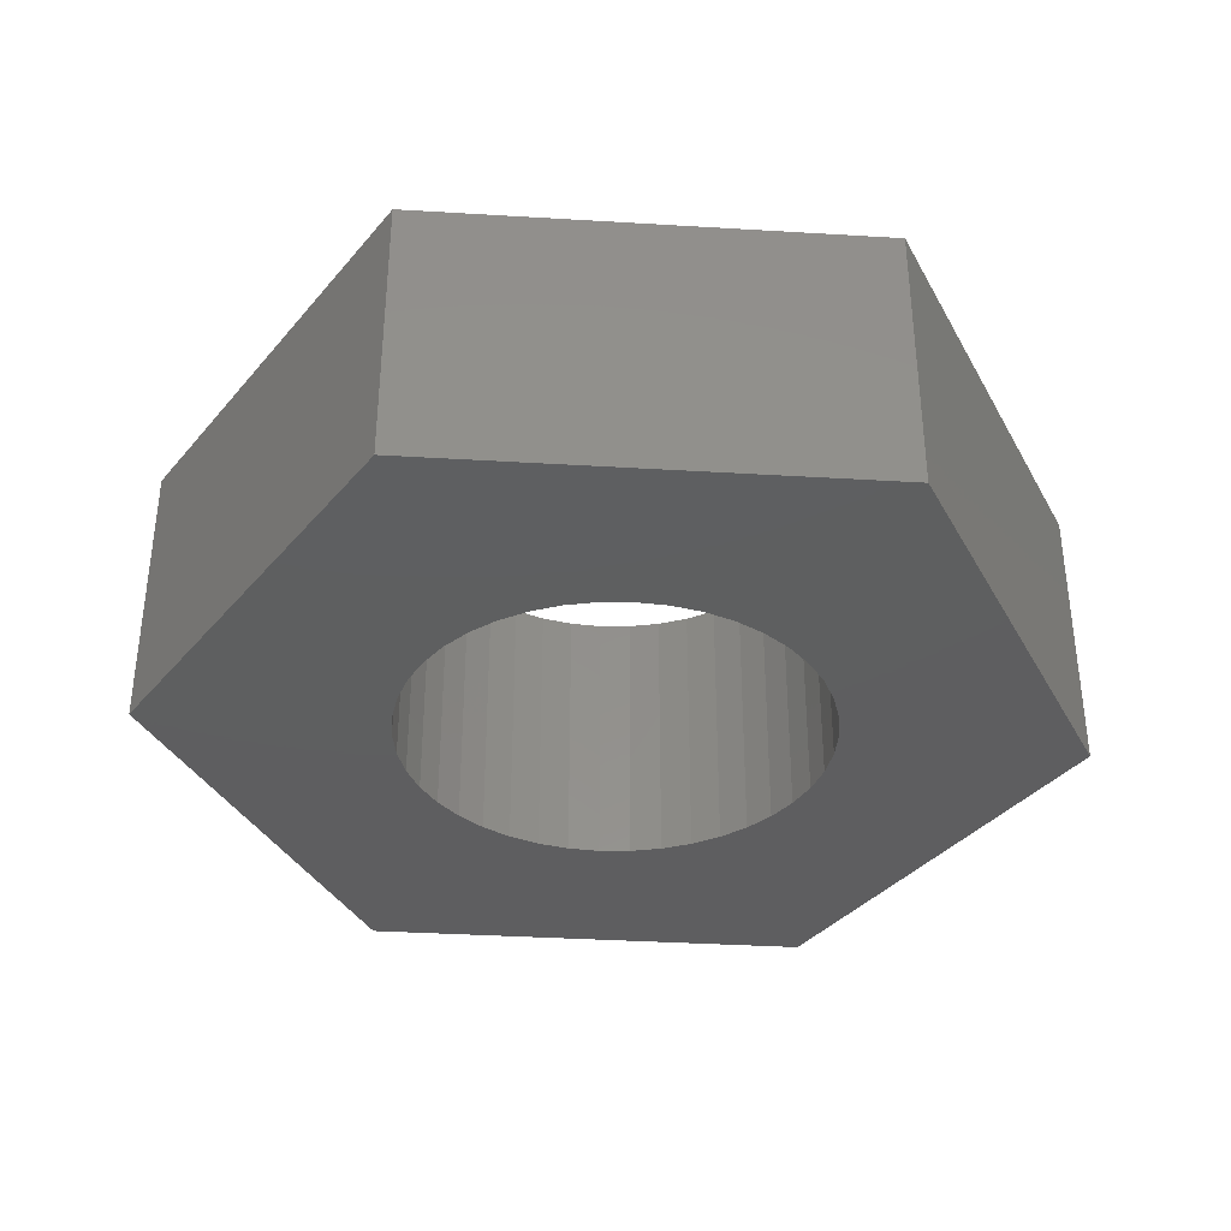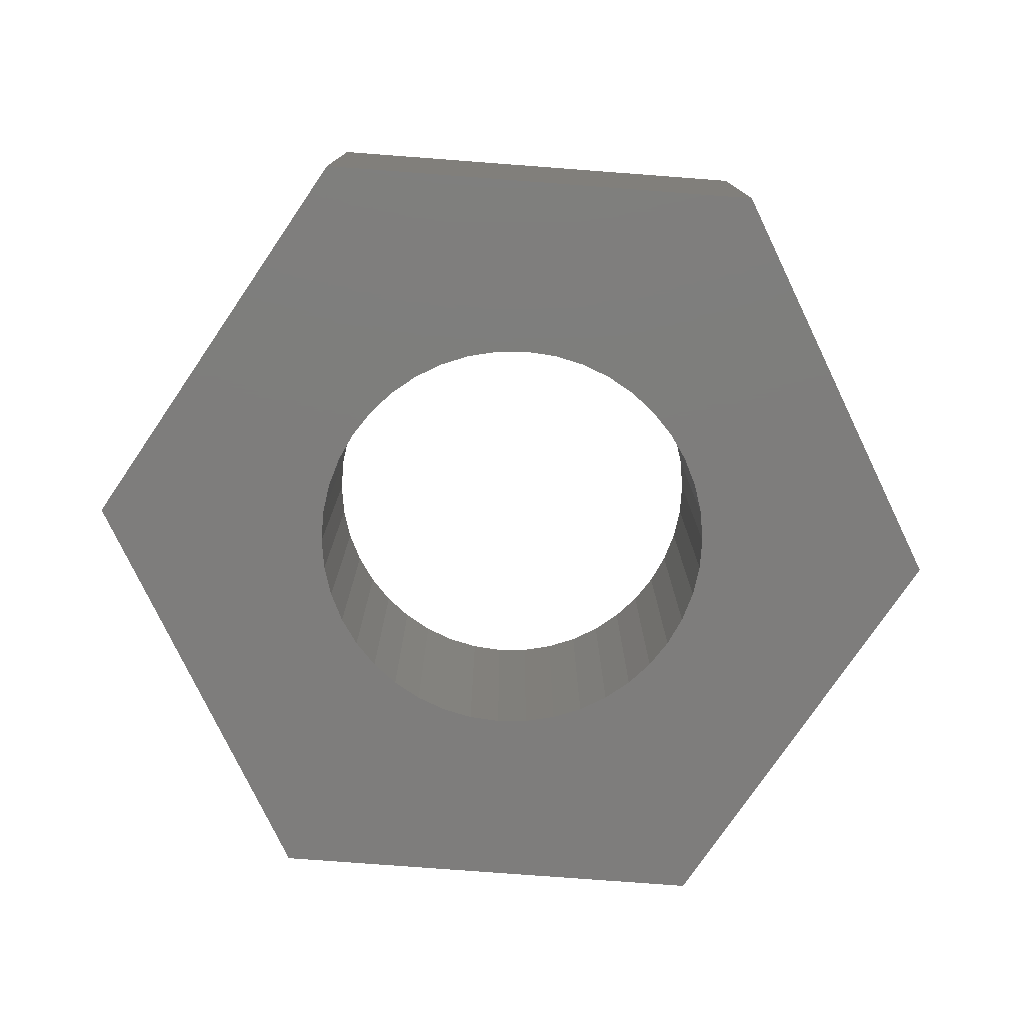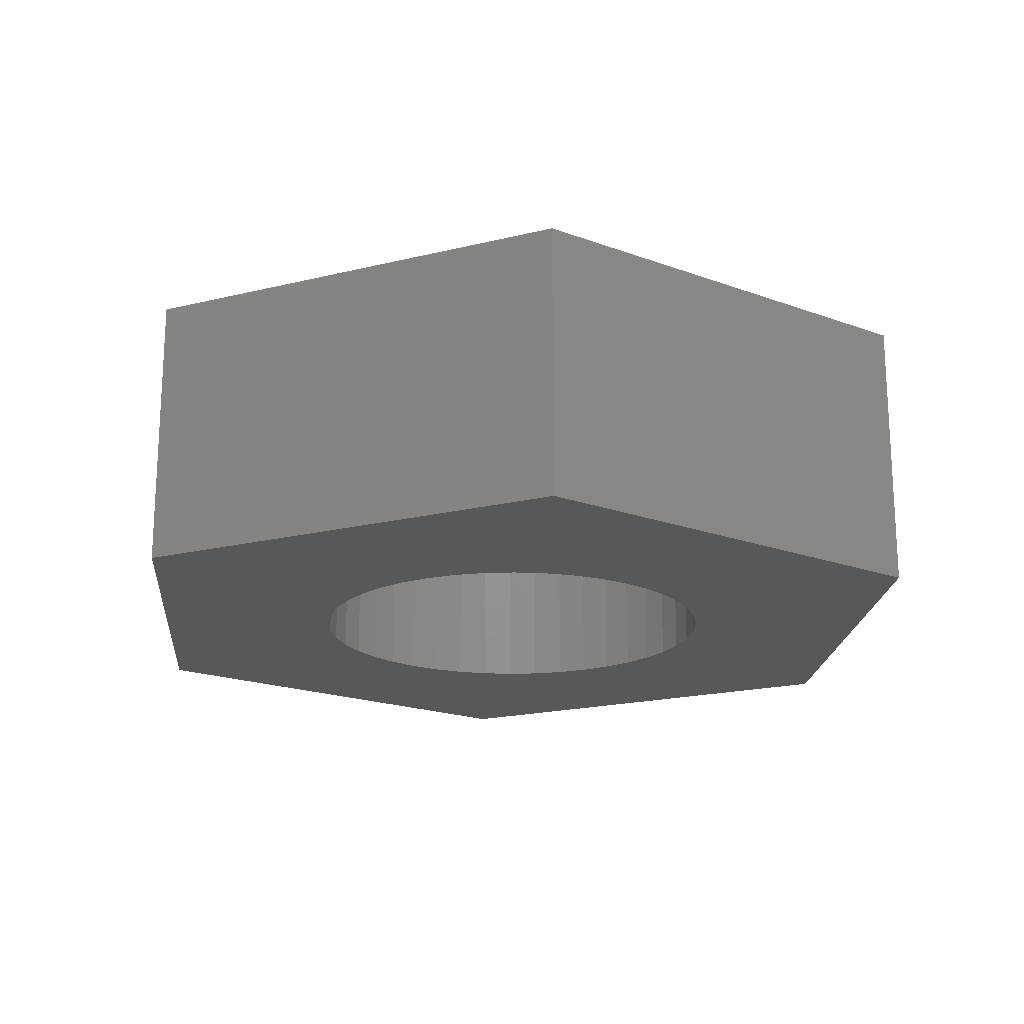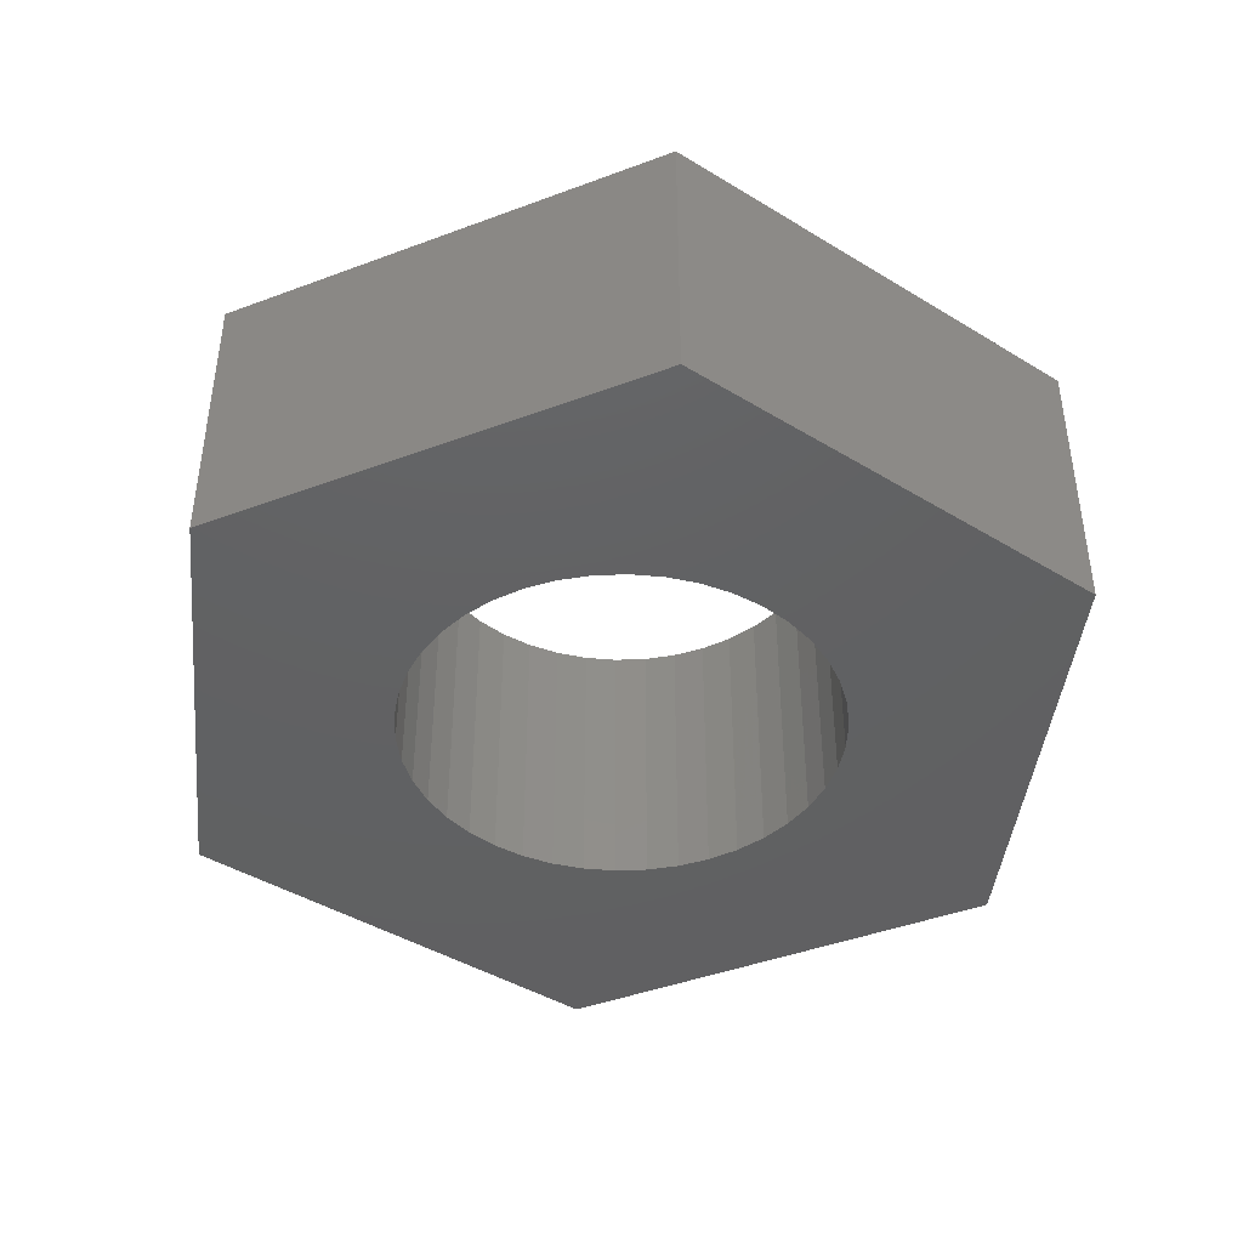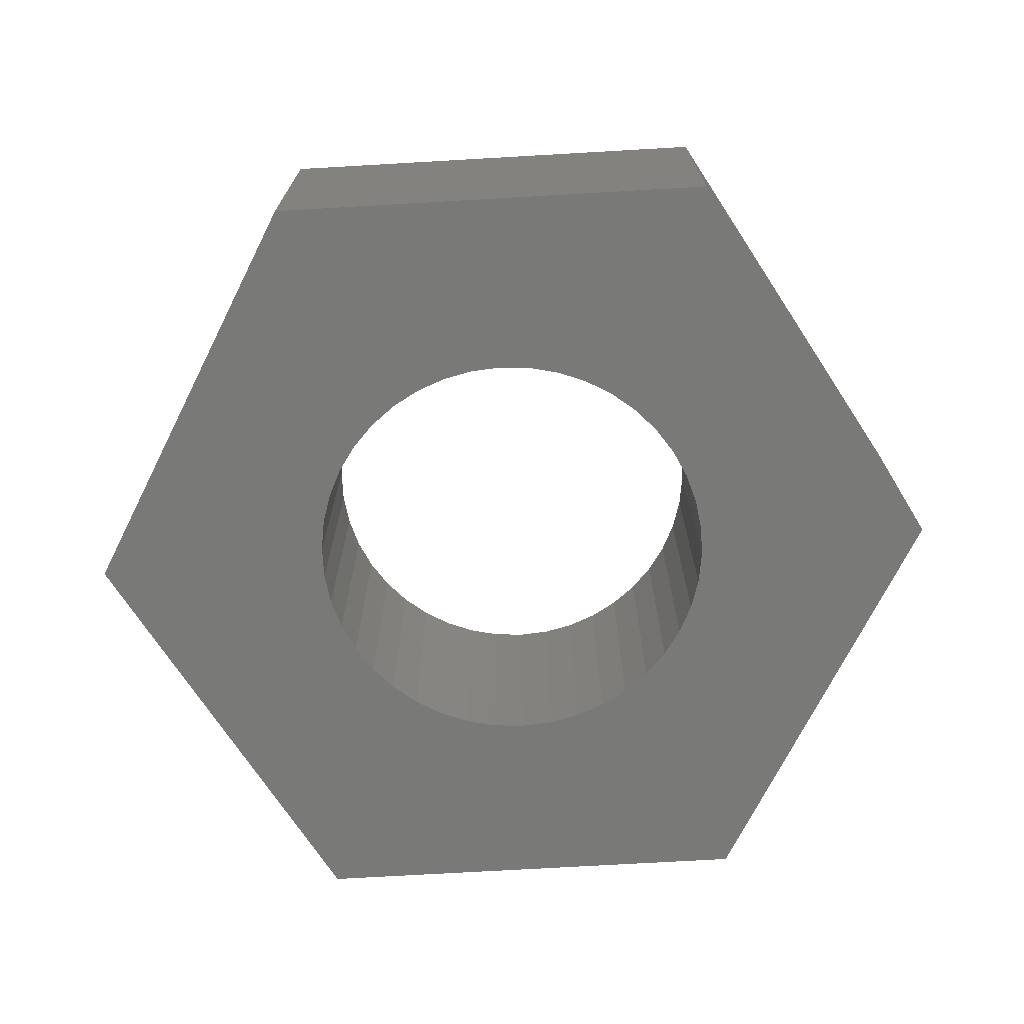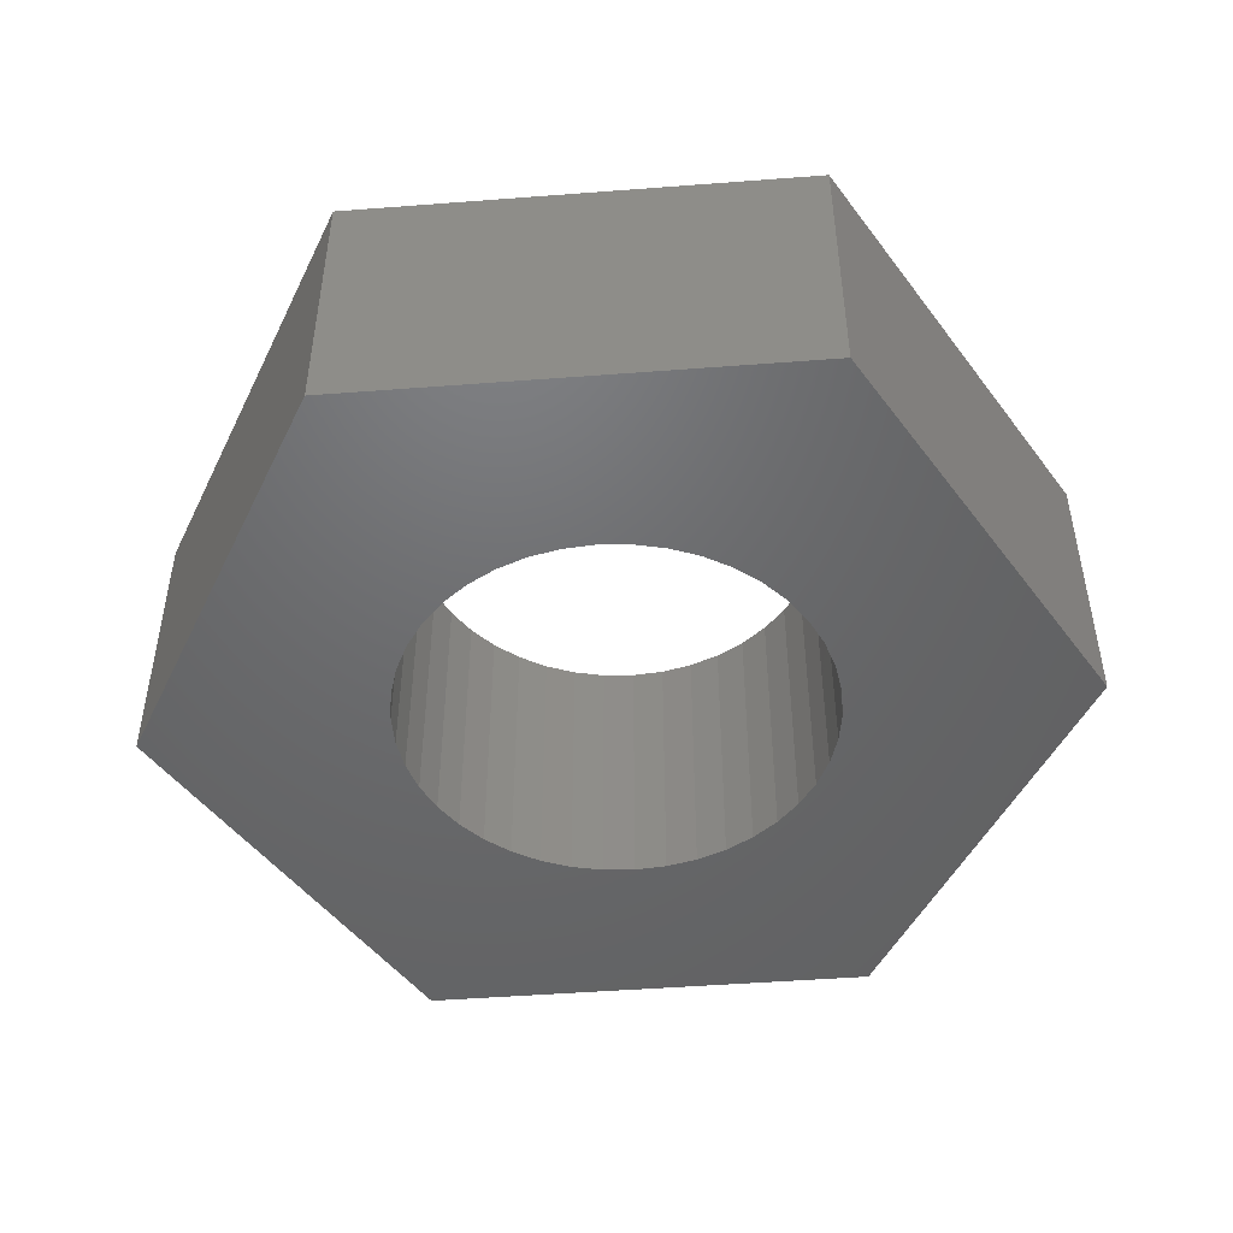
<metadata>
{"format":"stl","ext":"stl","renderer":"f3d","projection":"perspective","resolution":1024,"background":"white","views":[{"elev":-36.4,"azim":124.1,"up":"+Y"},{"elev":-77.2,"azim":-175.7,"up":"+Y"},{"elev":-19.1,"azim":-86.4,"up":"+Y"},{"elev":-43.0,"azim":-27.4,"up":"+Y"},{"elev":-71.7,"azim":-108.1,"up":"+Y"},{"elev":-48.2,"azim":-106.5,"up":"+Y"}]}
</metadata>
<code>
# stl→obj: 96 verts, 192 faces
v 1.755 -0.5827 2.133
v 1.746 -0.5827 2.133
v 1.708 -0.5827 2.193
v 1.737 -0.5827 2.131
v 1.729 -0.5827 2.128
v 1.755 -0.5827 2.015
v 1.764 -0.5827 2.016
v 1.801 -0.5827 1.956
v 1.772 -0.5827 2.018
v 1.78 -0.5827 2.021
v 1.721 -0.5827 2.026
v 1.729 -0.5827 2.021
v 1.675 -0.5827 1.975
v 1.737 -0.5827 2.018
v 1.746 -0.5827 2.016
v 1.788 -0.5827 2.123
v 1.78 -0.5827 2.128
v 1.834 -0.5827 2.174
v 1.772 -0.5827 2.131
v 1.764 -0.5827 2.133
v 1.704 -0.5827 2.104
v 1.7 -0.5827 2.096
v 1.629 -0.5827 2.093
v 1.697 -0.5827 2.087
v 1.696 -0.5827 2.079
v 1.806 -0.5827 2.045
v 1.81 -0.5827 2.053
v 1.881 -0.5827 2.055
v 1.812 -0.5827 2.061
v 1.814 -0.5827 2.07
v 1.721 -0.5827 2.123
v 1.715 -0.5827 2.118
v 1.709 -0.5827 2.111
v 1.704 -0.5827 2.045
v 1.709 -0.5827 2.037
v 1.715 -0.5827 2.031
v 1.788 -0.5827 2.026
v 1.795 -0.5827 2.031
v 1.801 -0.5827 2.037
v 1.806 -0.5827 2.104
v 1.801 -0.5827 2.111
v 1.795 -0.5827 2.118
v 1.696 -0.5827 2.07
v 1.697 -0.5827 2.061
v 1.7 -0.5827 2.053
v 1.814 -0.5827 2.079
v 1.812 -0.5827 2.087
v 1.81 -0.5827 2.096
v 1.788 -0.6614 2.026
v 1.78 -0.6614 2.021
v 1.801 -0.6614 1.956
v 1.772 -0.6614 2.018
v 1.764 -0.6614 2.016
v 1.812 -0.6614 2.061
v 1.81 -0.6614 2.053
v 1.806 -0.6614 2.045
v 1.801 -0.6614 2.037
v 1.795 -0.6614 2.031
v 1.755 -0.6614 2.015
v 1.746 -0.6614 2.016
v 1.675 -0.6614 1.975
v 1.737 -0.6614 2.018
v 1.729 -0.6614 2.021
v 1.721 -0.6614 2.123
v 1.729 -0.6614 2.128
v 1.708 -0.6614 2.193
v 1.737 -0.6614 2.131
v 1.746 -0.6614 2.133
v 1.755 -0.6614 2.133
v 1.764 -0.6614 2.133
v 1.834 -0.6614 2.174
v 1.772 -0.6614 2.131
v 1.78 -0.6614 2.128
v 1.814 -0.6614 2.07
v 1.881 -0.6614 2.055
v 1.814 -0.6614 2.079
v 1.788 -0.6614 2.123
v 1.795 -0.6614 2.118
v 1.801 -0.6614 2.111
v 1.806 -0.6614 2.104
v 1.81 -0.6614 2.096
v 1.812 -0.6614 2.087
v 1.721 -0.6614 2.026
v 1.715 -0.6614 2.031
v 1.709 -0.6614 2.037
v 1.704 -0.6614 2.045
v 1.7 -0.6614 2.053
v 1.629 -0.6614 2.093
v 1.697 -0.6614 2.061
v 1.696 -0.6614 2.07
v 1.696 -0.6614 2.079
v 1.697 -0.6614 2.087
v 1.7 -0.6614 2.096
v 1.704 -0.6614 2.104
v 1.709 -0.6614 2.111
v 1.715 -0.6614 2.118
f 1 2 3
f 3 2 4
f 3 4 5
f 6 7 8
f 8 7 9
f 8 9 10
f 11 12 13
f 13 12 14
f 13 14 8
f 8 14 15
f 8 15 6
f 16 17 18
f 18 17 19
f 18 19 3
f 3 19 20
f 3 20 1
f 21 22 23
f 23 22 24
f 23 24 25
f 26 27 28
f 28 27 29
f 28 29 30
f 5 31 3
f 3 31 32
f 3 32 23
f 23 32 33
f 23 33 21
f 34 35 13
f 13 35 36
f 13 36 11
f 10 37 8
f 8 37 38
f 8 38 28
f 28 38 39
f 28 39 26
f 40 41 18
f 18 41 42
f 18 42 16
f 25 43 23
f 23 43 44
f 23 44 13
f 13 44 45
f 13 45 34
f 30 46 28
f 28 46 47
f 28 47 18
f 18 47 48
f 18 48 40
f 49 50 51
f 51 50 52
f 51 52 53
f 54 55 51
f 51 55 56
f 56 57 51
f 51 57 58
f 51 58 49
f 53 59 51
f 51 59 60
f 51 60 61
f 61 60 62
f 61 62 63
f 64 65 66
f 66 65 67
f 66 67 68
f 68 69 66
f 66 69 70
f 66 70 71
f 71 70 72
f 71 72 73
f 54 51 74
f 74 51 75
f 74 75 76
f 73 77 71
f 71 77 78
f 71 78 79
f 79 80 71
f 71 80 81
f 71 81 75
f 75 81 82
f 75 82 76
f 63 83 61
f 61 83 84
f 61 84 85
f 85 86 61
f 61 86 87
f 61 87 88
f 88 87 89
f 88 89 90
f 90 91 88
f 88 91 92
f 88 92 93
f 93 94 88
f 88 94 95
f 88 95 66
f 66 95 96
f 66 96 64
f 28 18 75
f 75 18 71
f 8 28 51
f 51 28 75
f 13 8 61
f 61 8 51
f 23 13 88
f 88 13 61
f 3 23 66
f 66 23 88
f 18 3 71
f 71 3 66
f 15 59 6
f 6 59 53
f 6 53 7
f 7 53 52
f 7 52 9
f 9 52 50
f 9 50 10
f 10 50 49
f 10 49 37
f 37 49 58
f 37 58 38
f 38 58 57
f 38 57 39
f 39 57 56
f 39 56 26
f 26 56 55
f 26 55 27
f 27 55 54
f 27 54 29
f 29 54 74
f 29 74 30
f 30 74 76
f 30 76 46
f 46 76 82
f 46 82 47
f 47 82 81
f 47 81 48
f 48 81 80
f 48 80 40
f 40 80 79
f 40 79 41
f 41 79 78
f 41 78 42
f 42 78 77
f 42 77 16
f 16 77 73
f 16 73 17
f 17 73 72
f 17 72 19
f 19 72 70
f 19 70 20
f 20 70 69
f 20 69 1
f 1 69 68
f 1 68 2
f 2 68 67
f 2 67 4
f 4 67 65
f 4 65 5
f 5 65 64
f 5 64 31
f 31 64 96
f 31 96 32
f 32 96 95
f 32 95 33
f 33 95 94
f 33 94 21
f 21 94 93
f 21 93 22
f 22 93 92
f 22 92 24
f 24 92 91
f 24 91 25
f 25 91 90
f 25 90 43
f 43 90 89
f 43 89 44
f 44 89 87
f 44 87 45
f 45 87 86
f 45 86 34
f 34 86 85
f 34 85 35
f 35 85 84
f 35 84 36
f 36 84 83
f 36 83 11
f 11 83 63
f 11 63 12
f 12 63 62
f 12 62 14
f 14 62 60
f 14 60 15
f 15 60 59

</code>
